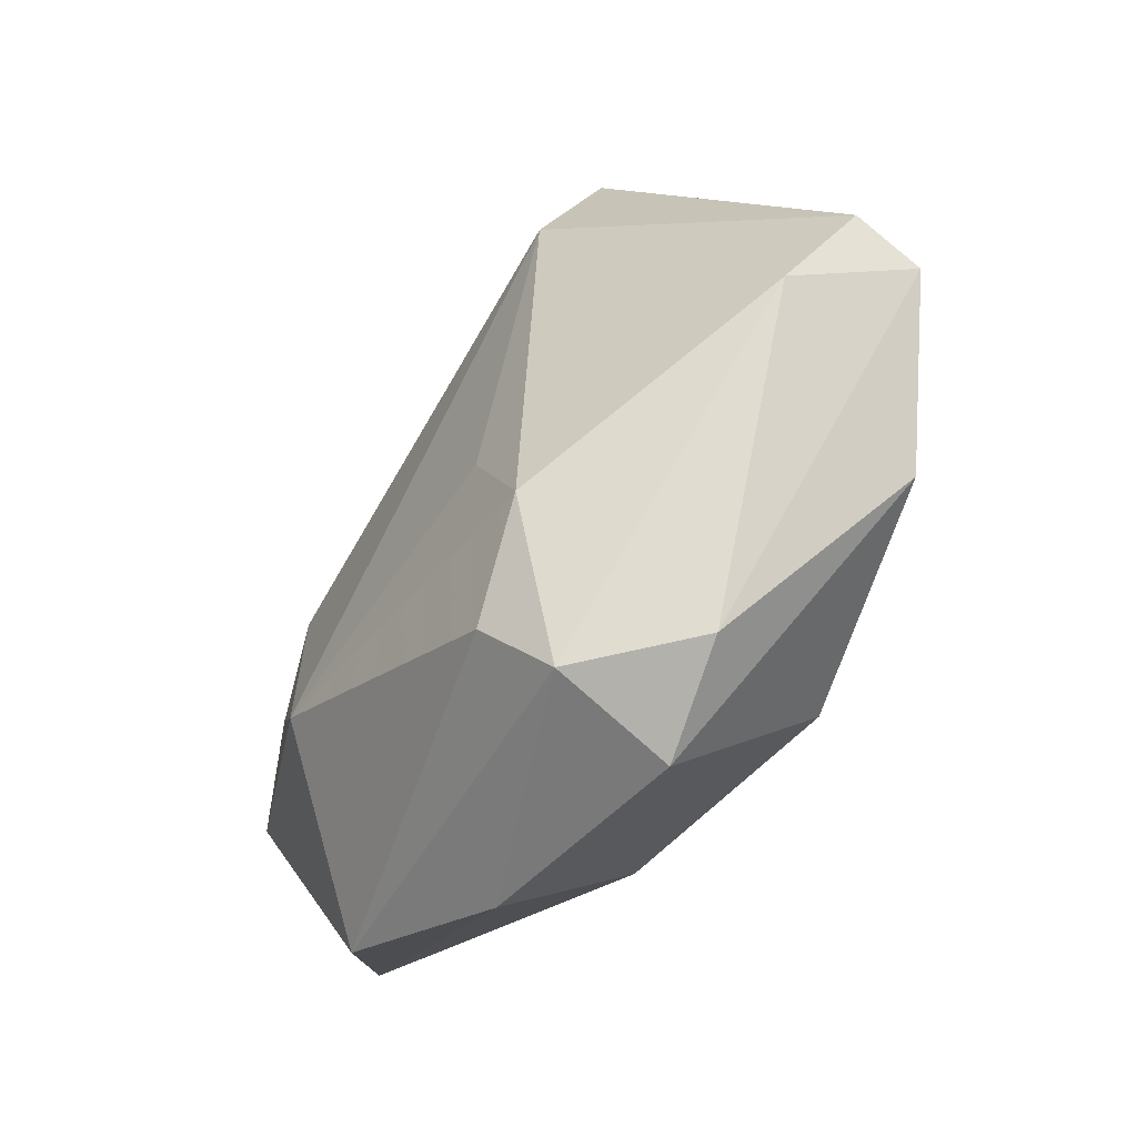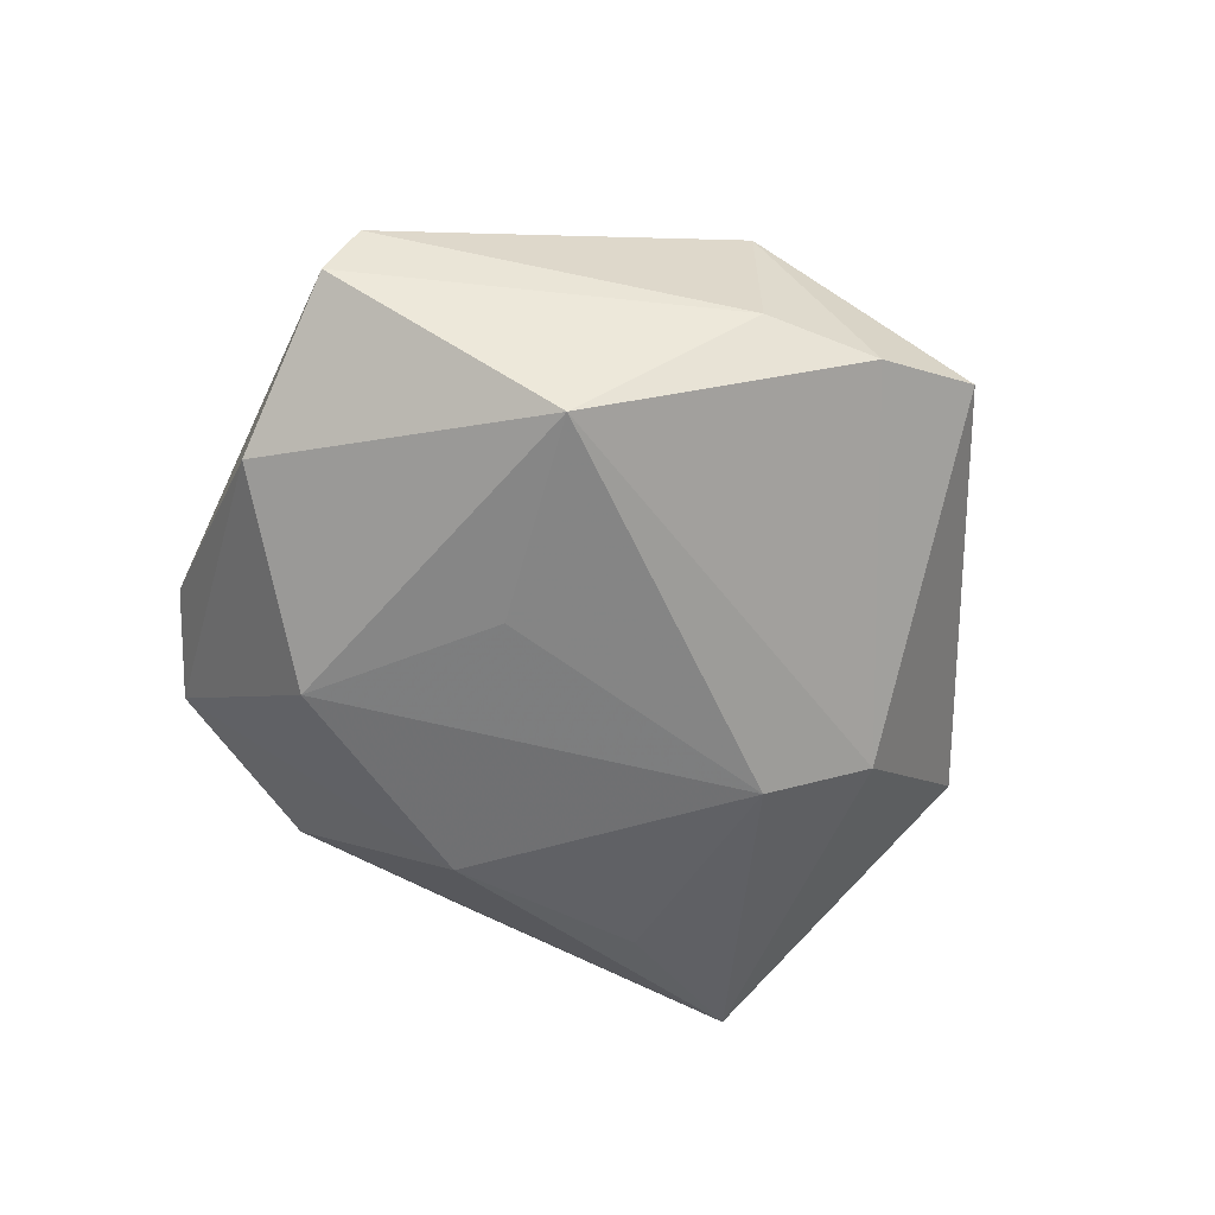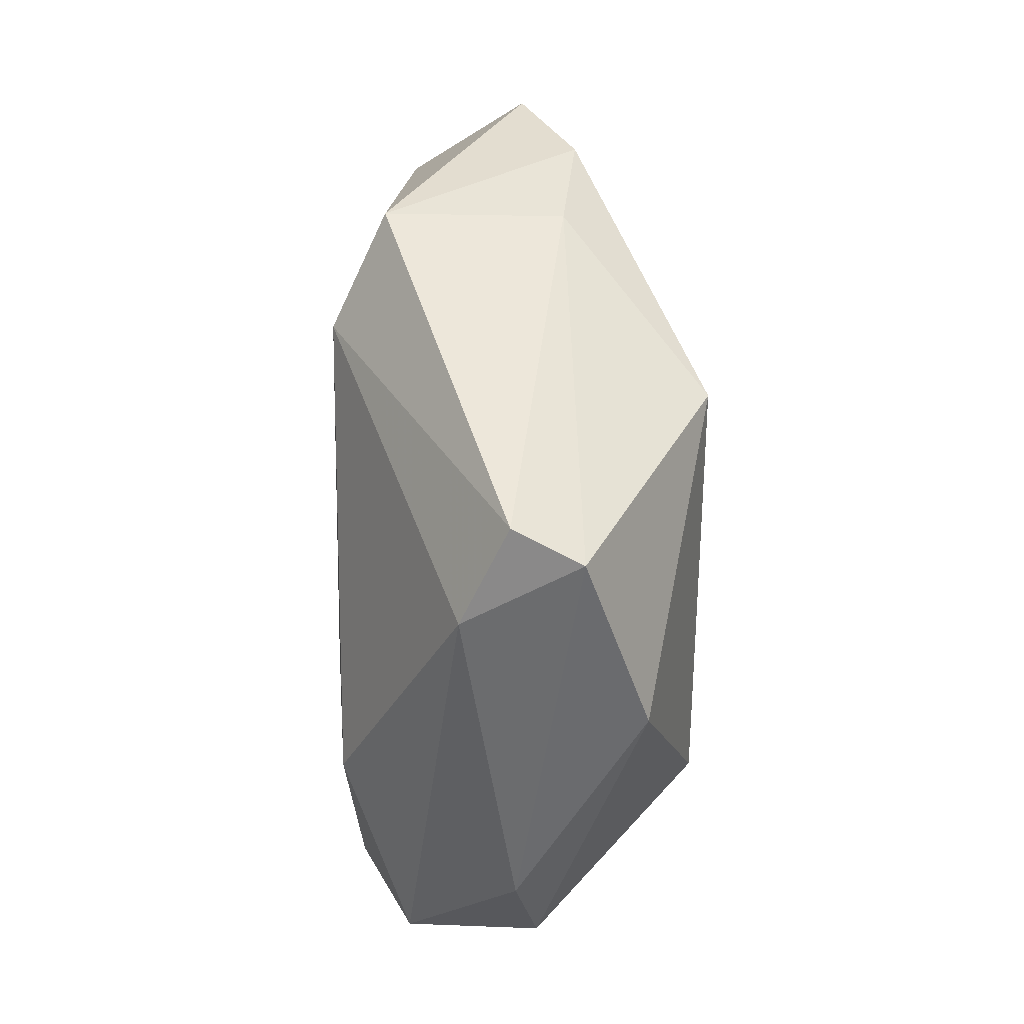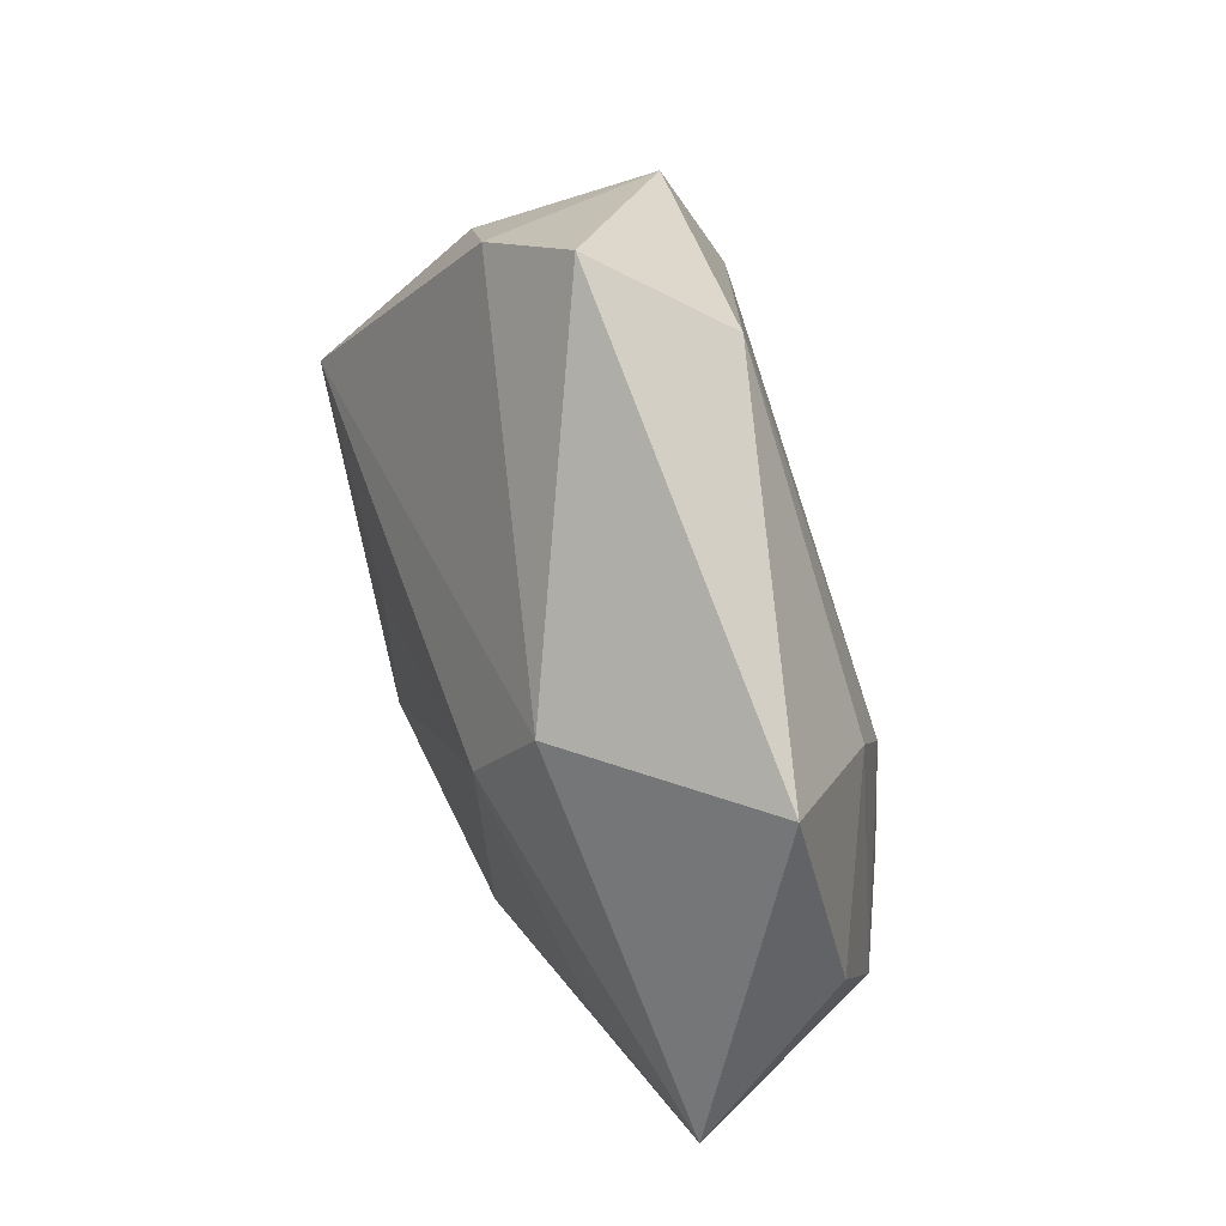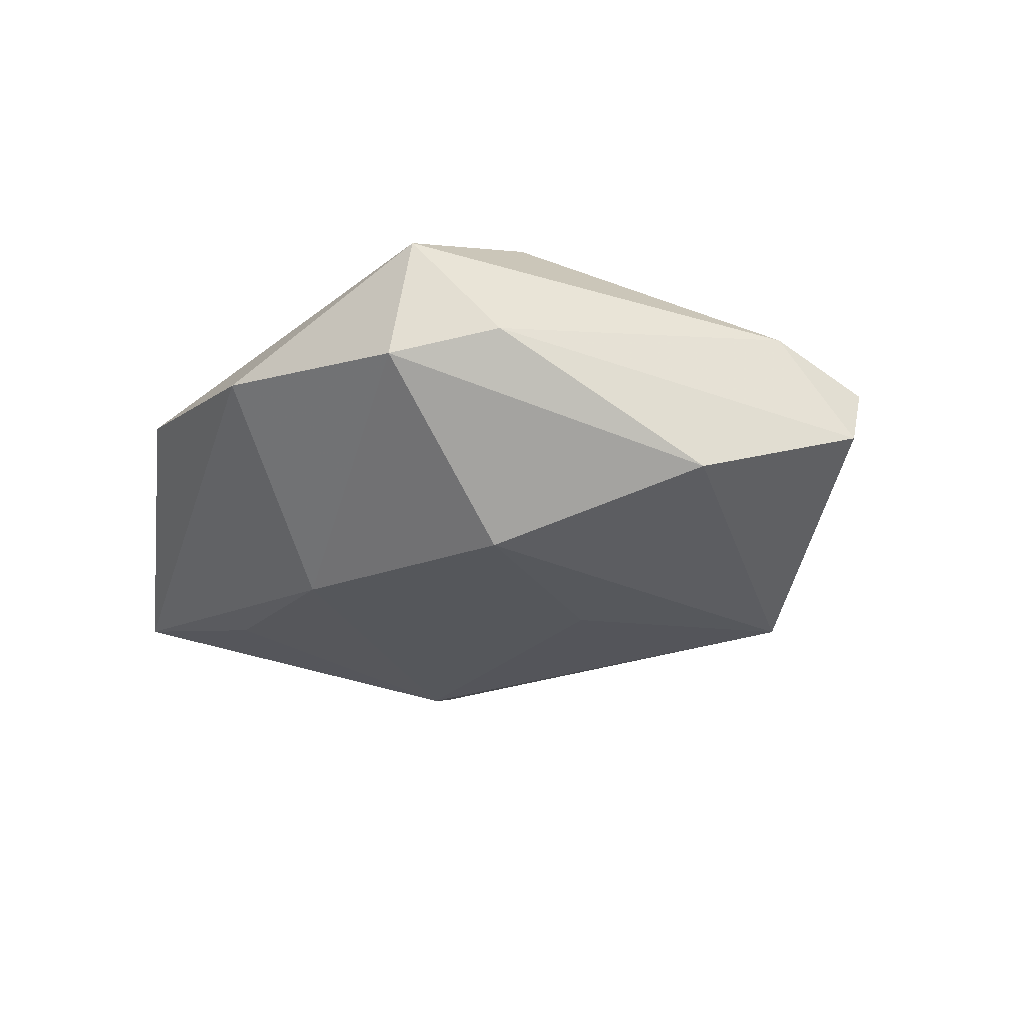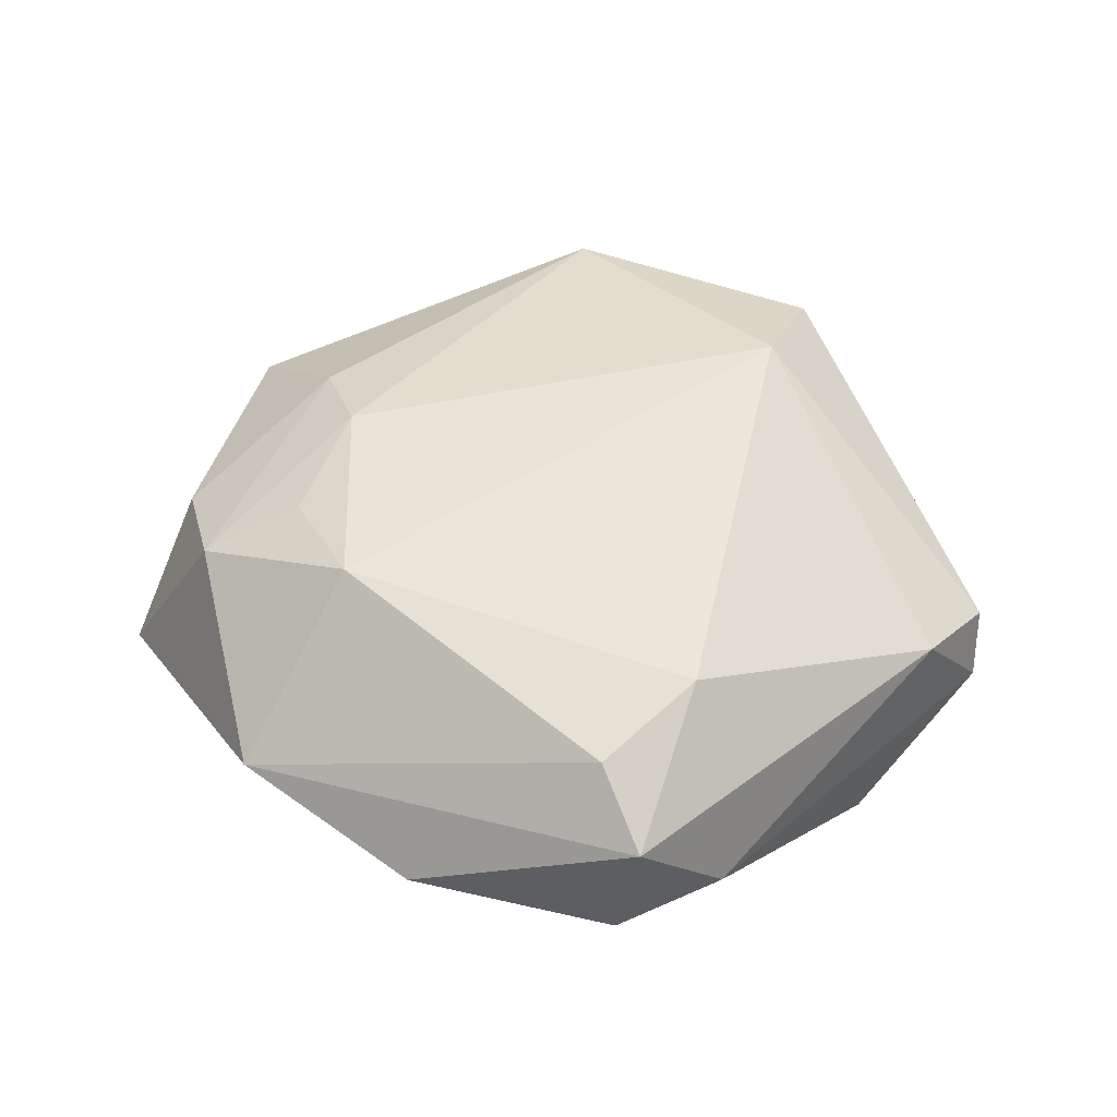
<metadata>
{"format":"obj","ext":"obj","renderer":"f3d","projection":"perspective","resolution":1024,"background":"white","views":[{"elev":-57.9,"azim":54.5,"up":"+Y"},{"elev":-60.8,"azim":117.0,"up":"+Z"},{"elev":-1.5,"azim":88.1,"up":"+Y"},{"elev":56.4,"azim":-110.1,"up":"+Y"},{"elev":-25.2,"azim":31.1,"up":"+Z"},{"elev":53.5,"azim":7.3,"up":"+Z"}]}
</metadata>
<code>
v -0.05187 -0.008008 -0.01033
v 0.008458 -0.03561 0.01679
v -0.02401 0.02321 -0.0158
v 0.01353 -0.04342 0.01167
v 0.01204 -0.002427 -0.02016
v 0.02189 0.02217 0.01994
v 0.04982 -0.003837 -0.005621
v 0.02545 0.03396 0.01427
v -0.0339 -0.01057 -0.01474
v 0.01541 0.04277 -0.006653
v 0.01377 -0.0257 -0.01943
v -0.0298 -0.00591 0.01638
v -0.01405 -0.02279 -0.01778
v 0.03764 -0.01949 -0.0128
v 0.01129 -0.04436 -0.002531
v 0.04356 -0.009574 0.006594
v -0.01886 0.01226 -0.0203
v 0.0495 -0.0001883 0.001654
v -0.03073 0.01652 0.01303
v -0.02604 0.007547 0.01706
v -0.04139 0.02692 0.001743
v 0.02479 0.03384 -0.004848
v 0.0174 -0.02544 0.01893
v 0.02238 -0.03867 0.0001945
v 0.005828 0.04982 -0.001112
v -0.04051 -0.009878 0.01144
v -0.02246 -0.01596 0.01921
v 0.03016 0.01417 -0.0198
v 0.01124 -0.01258 0.0196
v -0.04516 0.001301 0.006305
v -0.03169 -0.03336 0.004364
v -0.003041 0.04368 0.01114
v -0.0118 -0.04321 0.0003642
f 8 18 22
f 6 18 8
f 6 29 23
f 6 32 20
f 8 32 6
f 14 28 7
f 28 22 7
f 7 22 18
f 27 6 20
f 23 29 27
f 29 6 27
f 1 21 3
f 10 28 3
f 10 22 28
f 8 22 10
f 16 6 23
f 18 6 16
f 23 4 16
f 16 7 18
f 11 28 14
f 2 27 31
f 31 4 2
f 23 27 2
f 2 4 23
f 31 27 26
f 26 1 31
f 3 21 25
f 25 10 3
f 25 21 32
f 25 32 8
f 8 10 25
f 24 16 4
f 14 7 24
f 7 16 24
f 31 1 33
f 33 4 31
f 17 1 3
f 3 28 17
f 12 27 20
f 20 26 12
f 12 26 27
f 19 26 20
f 20 32 19
f 32 21 19
f 21 1 30
f 1 26 30
f 30 19 21
f 26 19 30
f 15 11 14
f 14 24 15
f 15 24 4
f 4 33 15
f 13 17 11
f 13 33 1
f 11 15 13
f 13 15 33
f 28 11 5
f 5 17 28
f 11 17 5
f 1 17 9
f 9 13 1
f 17 13 9

</code>
